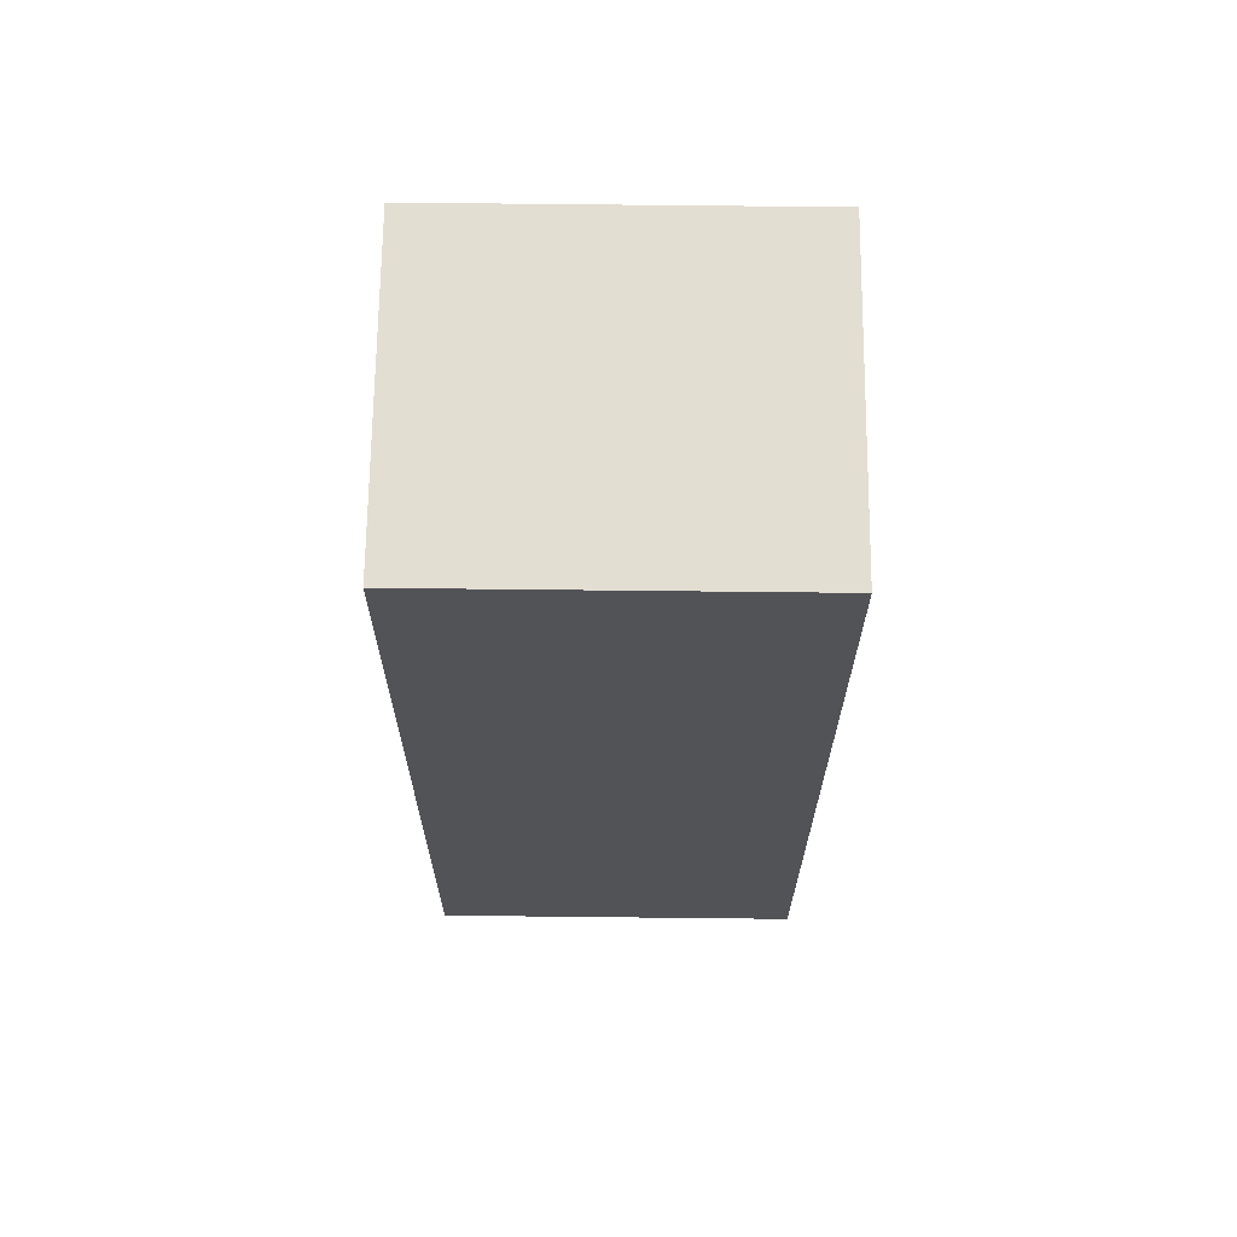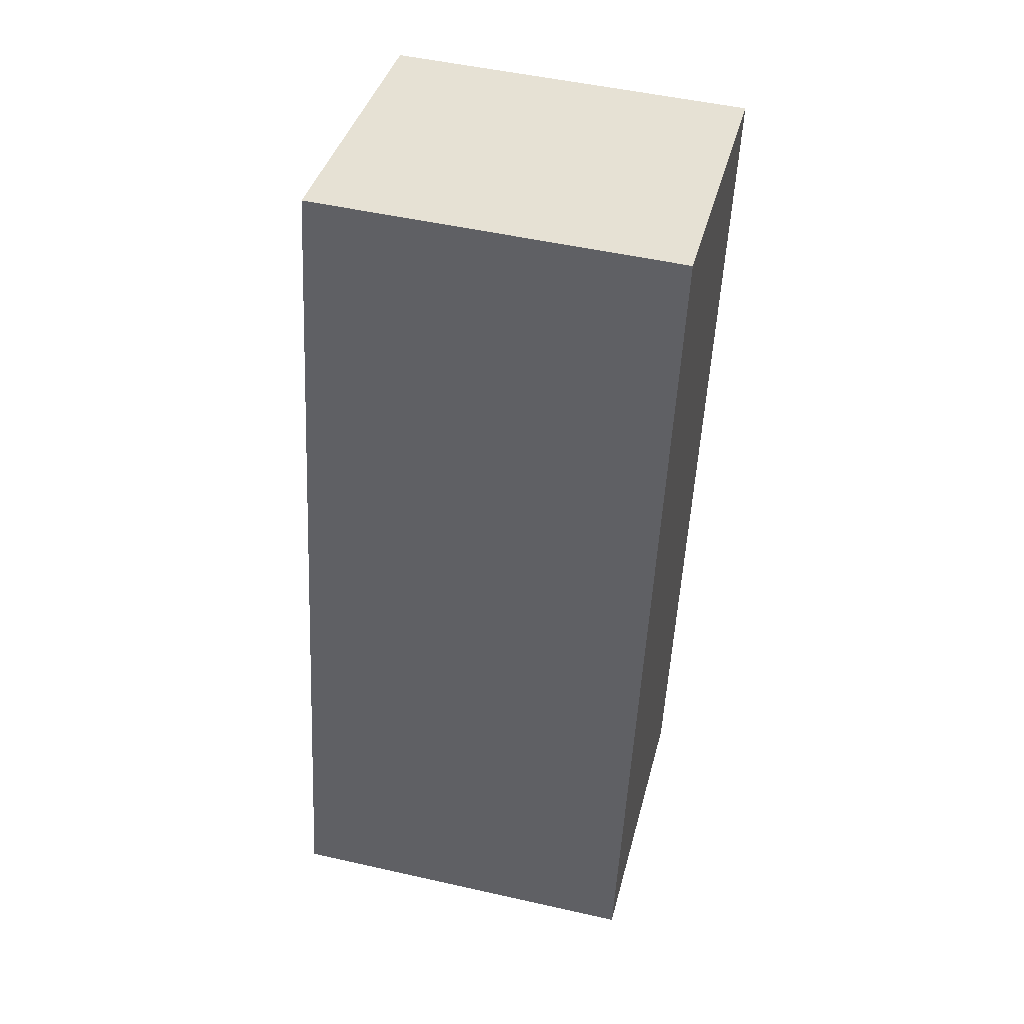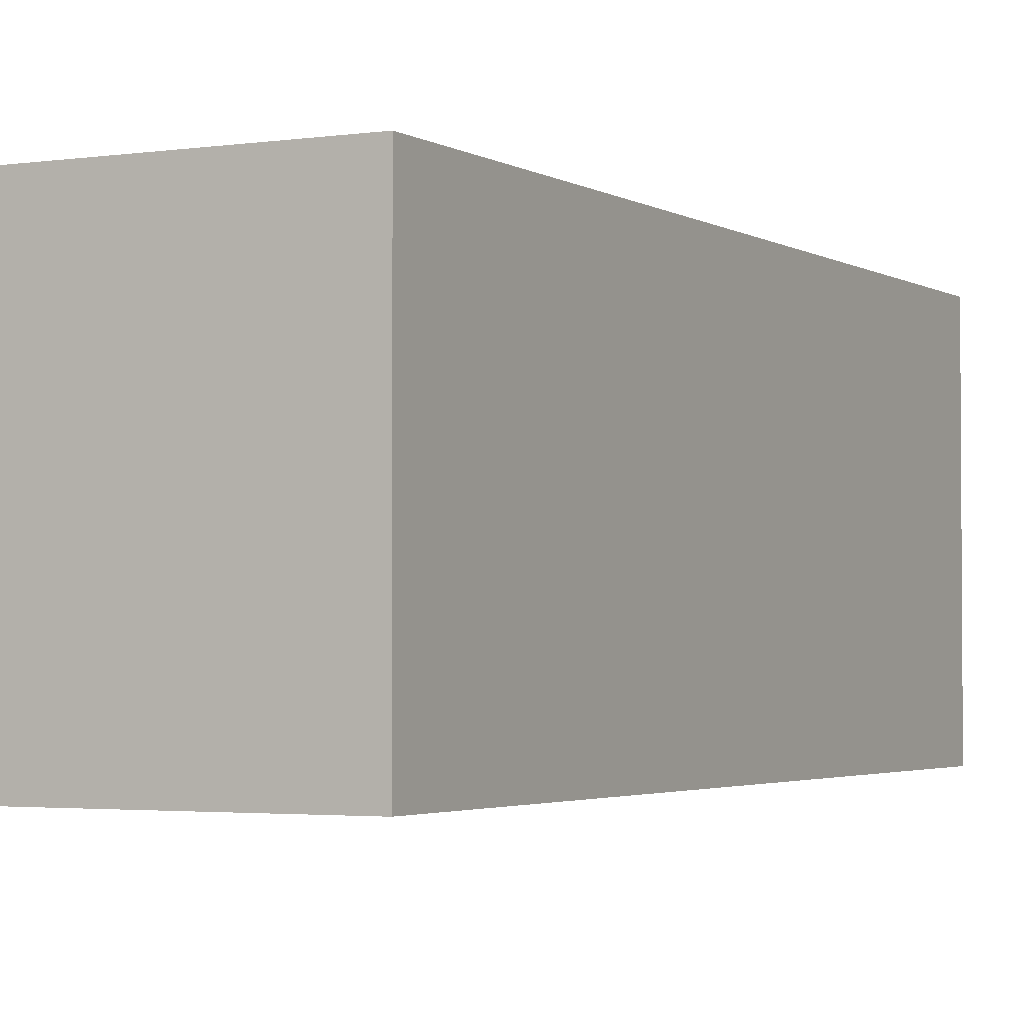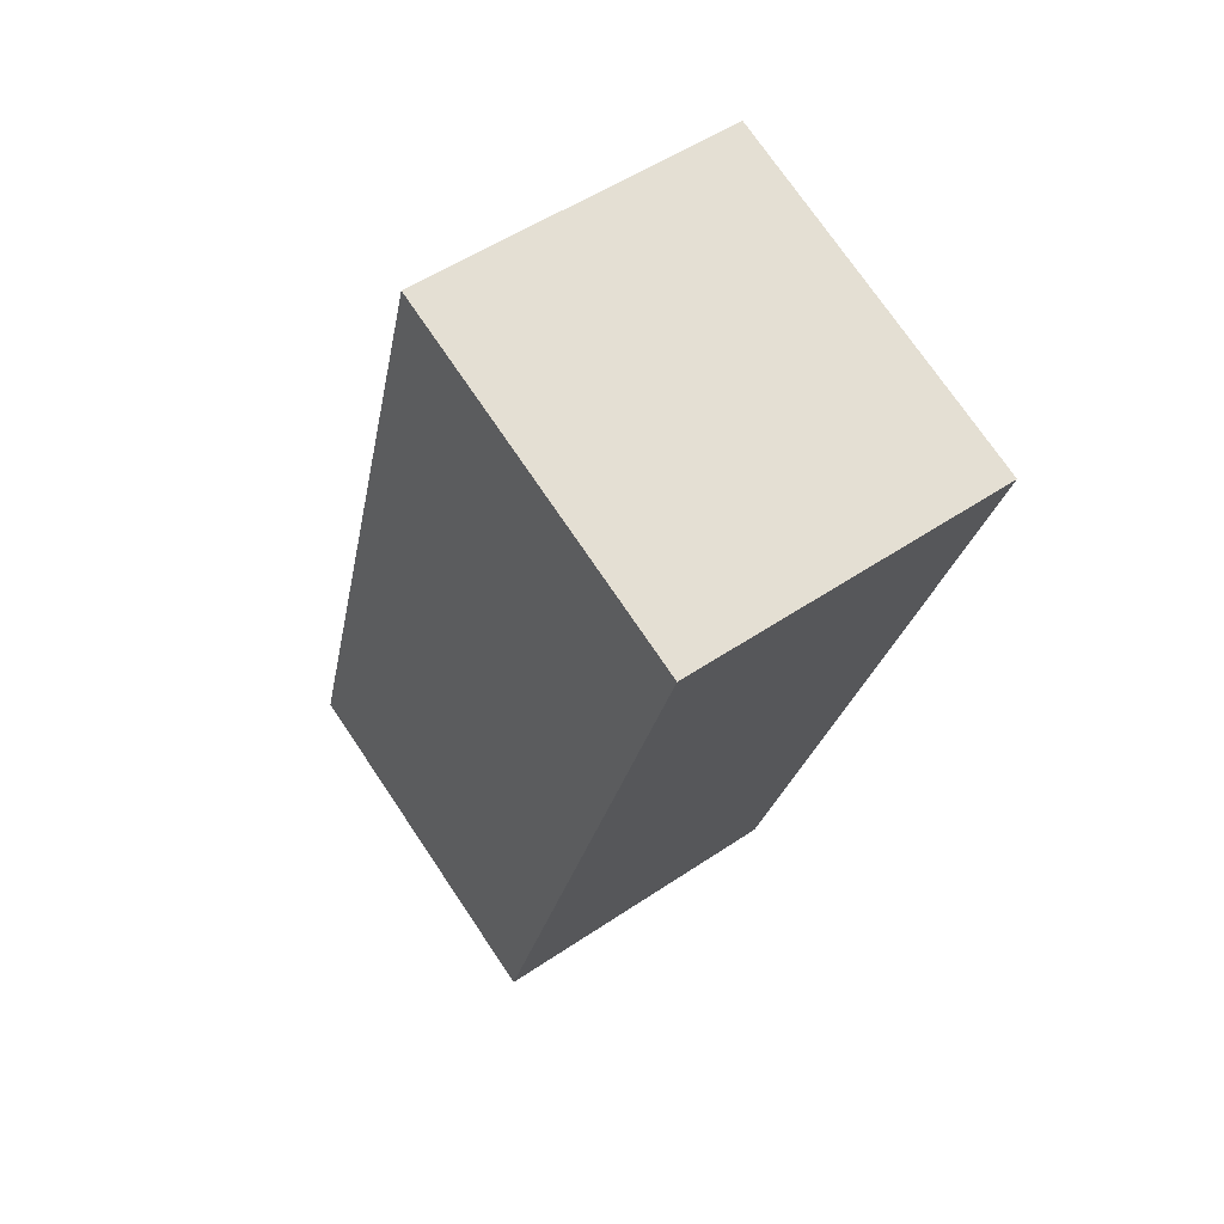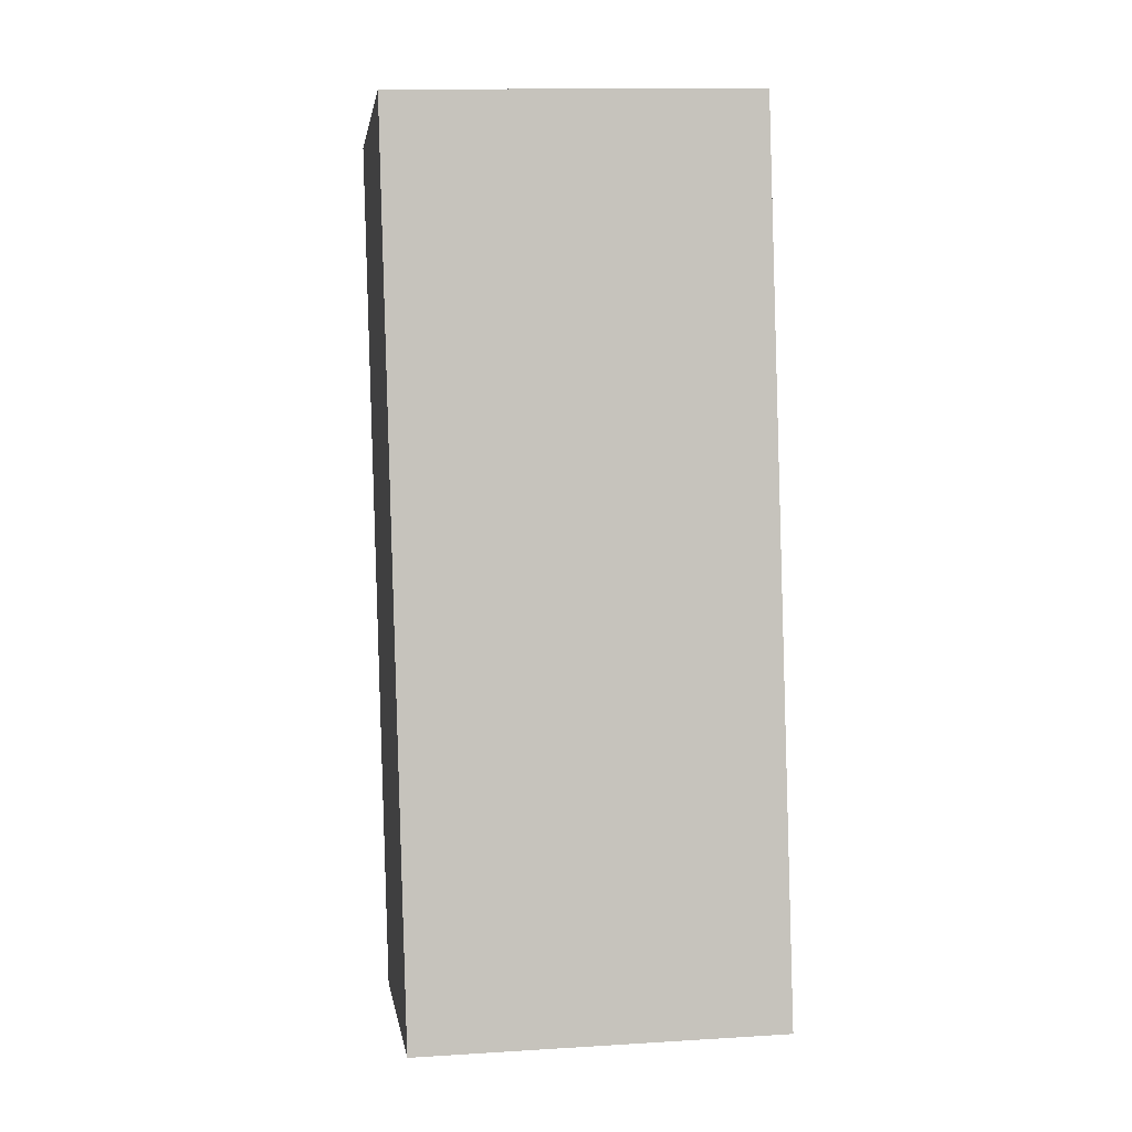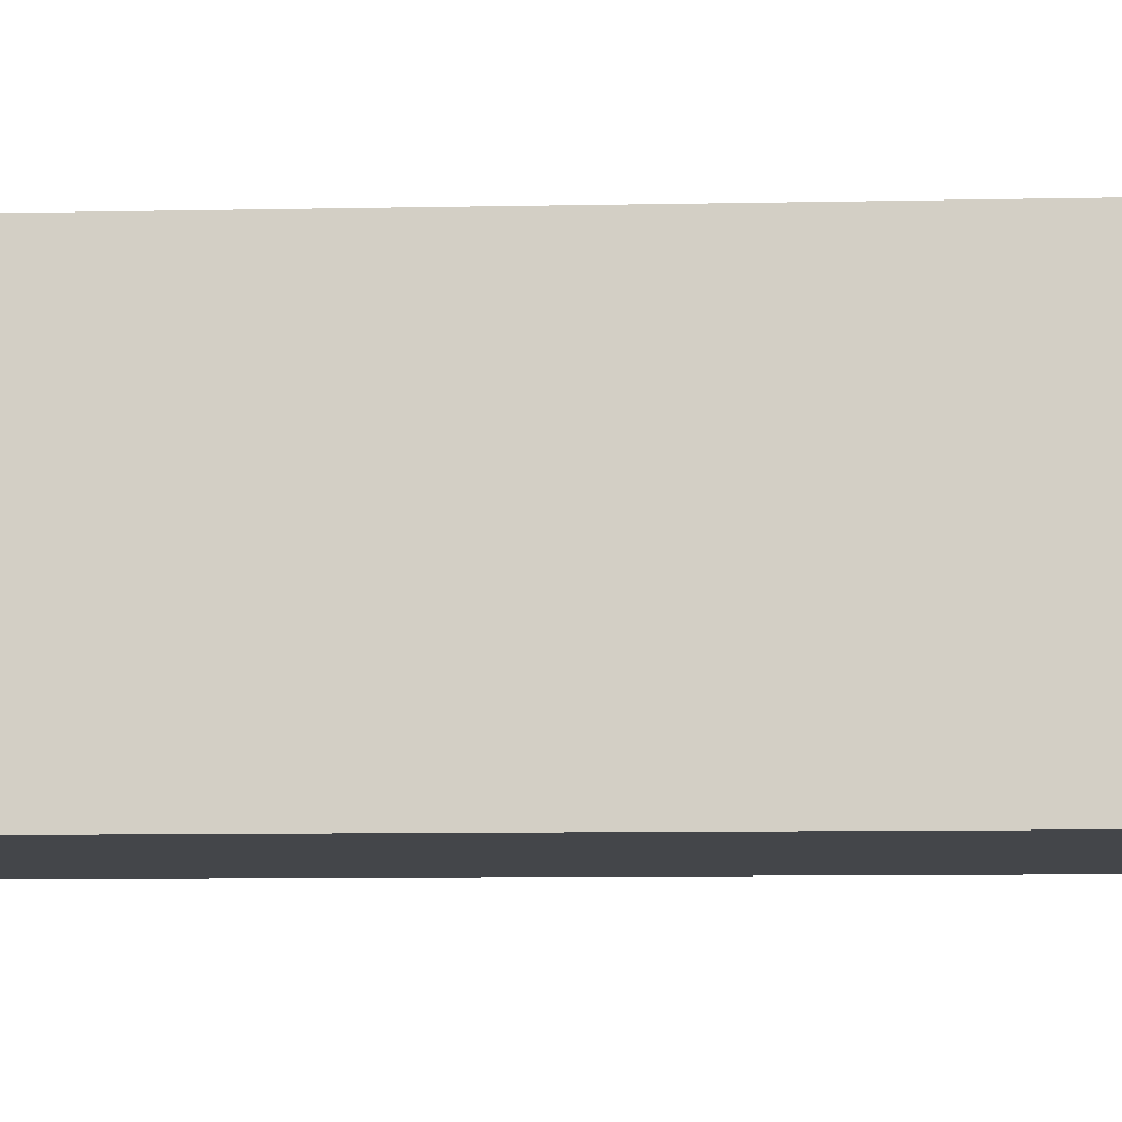
<metadata>
{"format":"obj","ext":"obj","renderer":"f3d","projection":"perspective","resolution":1024,"background":"white","views":[{"elev":79.4,"azim":90.6,"up":"+Z"},{"elev":49.8,"azim":104.0,"up":"+Z"},{"elev":-2.6,"azim":15.9,"up":"+Y"},{"elev":73.7,"azim":146.0,"up":"+Z"},{"elev":13.3,"azim":82.1,"up":"+Z"},{"elev":-9.6,"azim":-98.8,"up":"+Y"}]}
</metadata>
<code>
v  0.851 1.712 -4.083
v  1.481 1.712 0.309
v  2.332 1.712 -3.775
v  0 1.712 1.048e-16
v  2.332 2.312e-16 -3.775
v  0.851 2.5e-16 -4.083
v  0 0 0
v  1.481 -1.892e-17 0.309
g defaultobject
f 1 2 3
f 2 1 4
f 5 1 3
f 1 5 6
f 6 4 1
f 4 6 7
f 7 2 4
f 2 7 8
f 8 3 2
f 3 8 5
f 8 6 5
f 6 8 7

</code>
